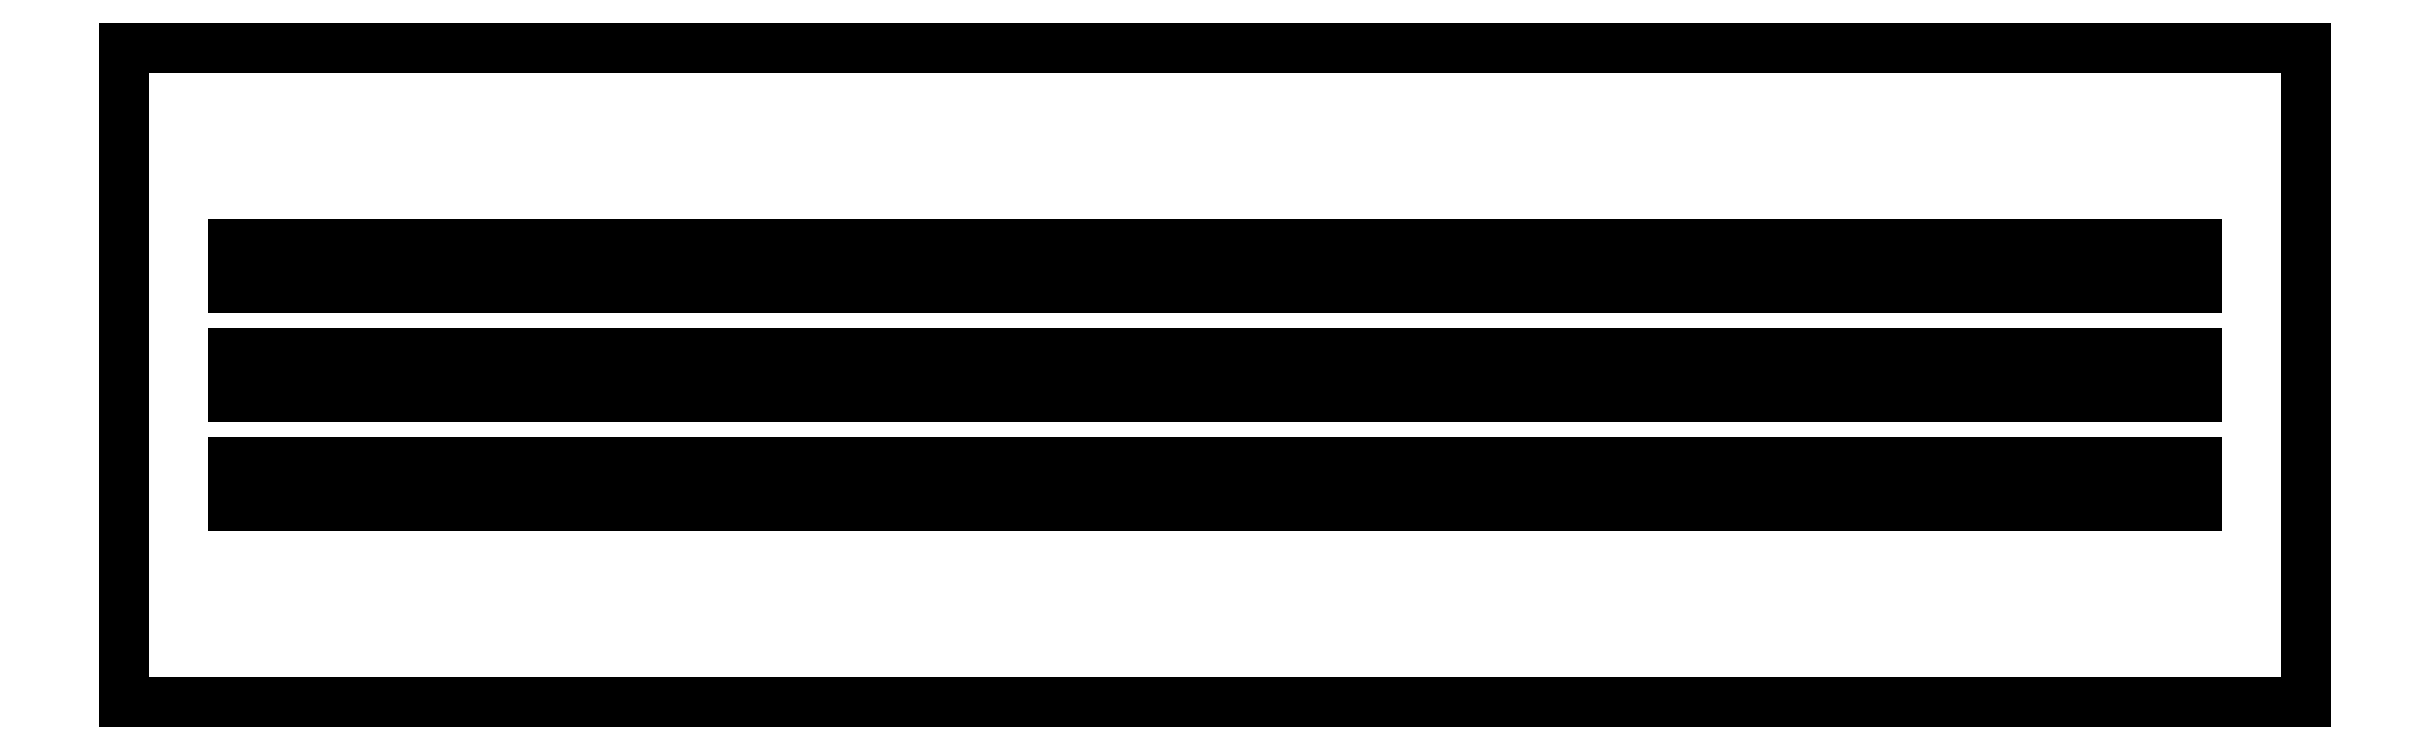
<metadata>
{"format":"dxf","ext":"dxf","renderer":"ezdxf+matplotlib","layout":"modelspace","background":"white","min_lineweight":24,"dpi":150}
</metadata>
<code>
0
SECTION
2
ENTITIES
0
LINE
8
0
10
500
20
150
11
-500
21
150
0
LINE
8
0
10
-500
20
150
11
-500
21
-150
0
LINE
8
0
10
-500
20
-150
11
500
21
-150
0
LINE
8
0
10
500
20
-150
11
500
21
150
0
LINE
8
0
10
-450
20
40
11
-450
21
60
0
LINE
8
0
10
-450
20
60
11
450
21
60
0
LINE
8
0
10
450
20
60
11
450
21
40
0
LINE
8
0
10
450
20
40
11
-450
21
40
0
LINE
8
0
10
-450
20
-10
11
-450
21
10
0
LINE
8
0
10
-450
20
10
11
450
21
10
0
LINE
8
0
10
450
20
10
11
450
21
-10
0
LINE
8
0
10
450
20
-10
11
-450
21
-10
0
LINE
8
0
10
-450
20
-60
11
-450
21
-40
0
LINE
8
0
10
-450
20
-40
11
450
21
-40
0
LINE
8
0
10
450
20
-40
11
450
21
-60
0
LINE
8
0
10
450
20
-60
11
-450
21
-60
0
ENDSEC
0
EOF

</code>
